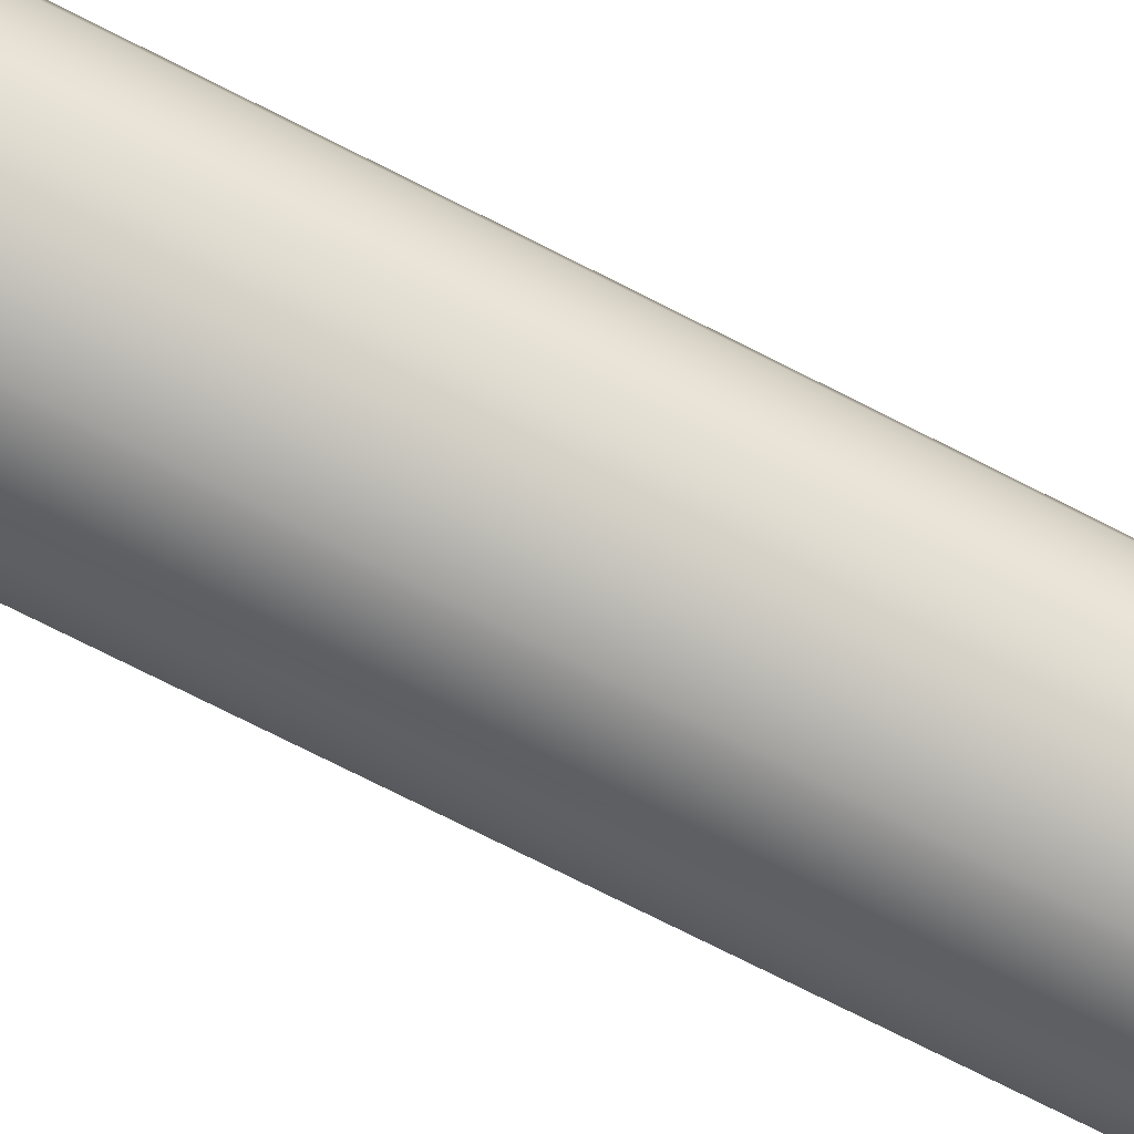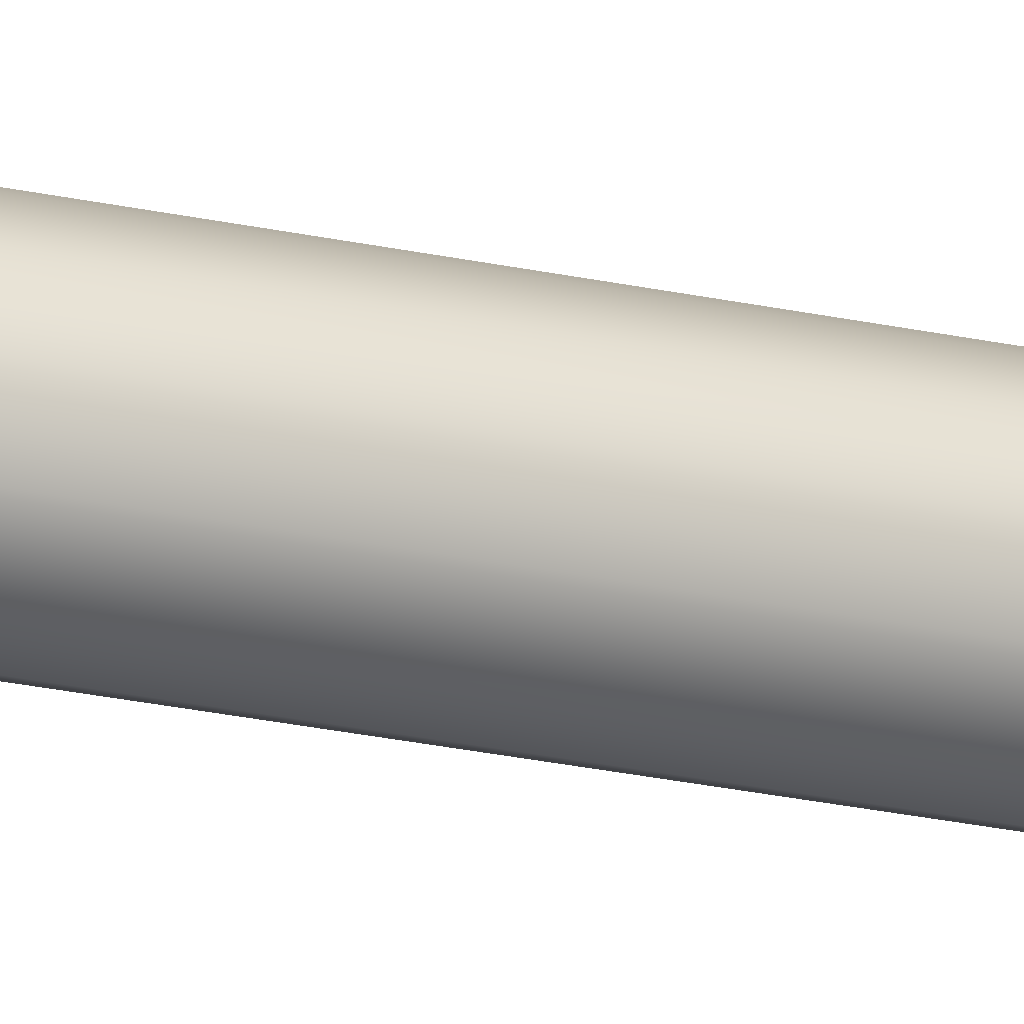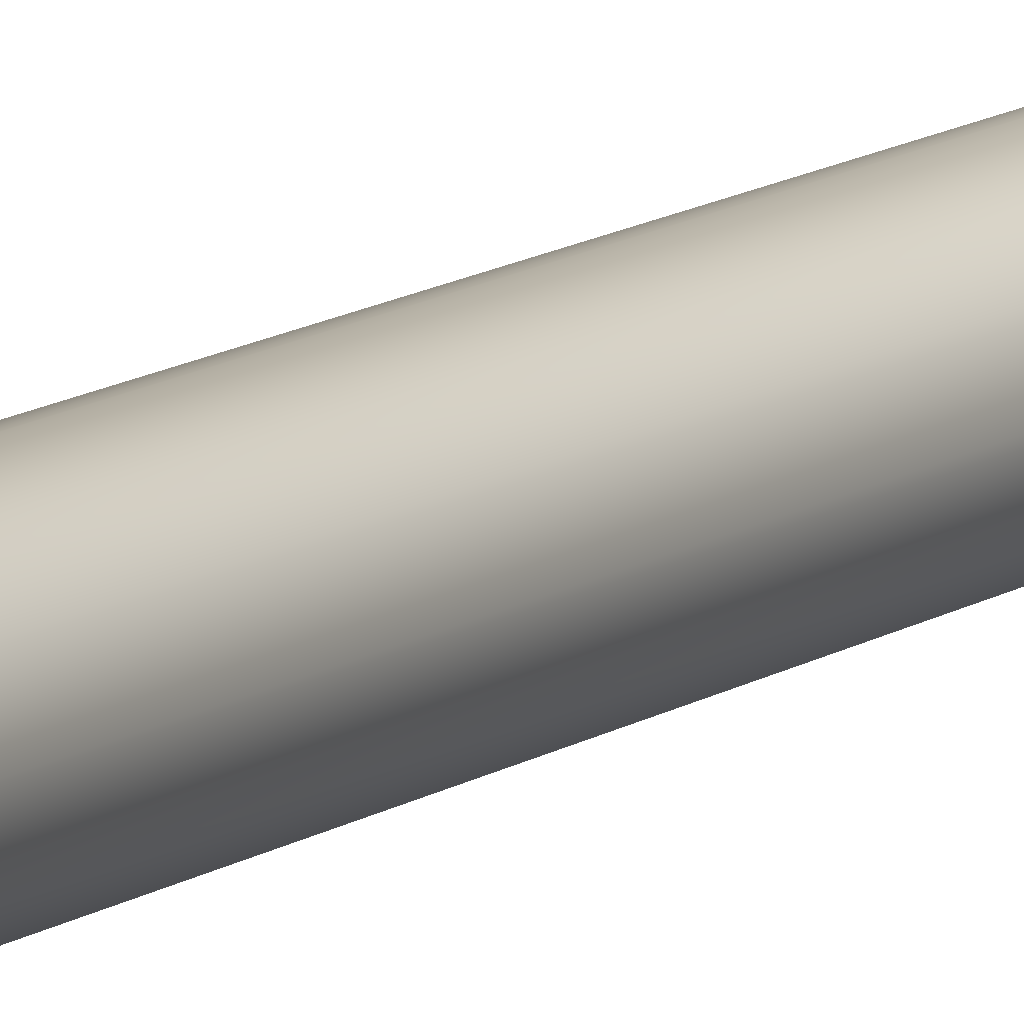
<metadata>
{"format":"obj","ext":"obj","renderer":"f3d","projection":"perspective","resolution":1024,"background":"white","views":[{"elev":-70.3,"azim":62.6,"up":"+Y"},{"elev":38.8,"azim":103.6,"up":"+Y"},{"elev":8.0,"azim":23.0,"up":"+Y"}]}
</metadata>
<code>
v  0.0065 0.0104 0.1349
v  -0 0.012 0.1349
v  -0 0.0148 0.7206
v  0.008 0.0128 0.7206
v  0.0043 0.0069 -0.7111
v  -0 0.008 -0.7111
v  0.0113 0.006 0.1349
v  0.0139 0.0074 0.7206
v  0.0075 0.004 -0.7111
v  0.013 0 0.1349
v  0.016 0 0.7206
v  0.0087 0 -0.7111
v  0.0113 -0.006 0.1349
v  0.0139 -0.0074 0.7206
v  0.0075 -0.004 -0.7111
v  0.0065 -0.0104 0.1349
v  0.008 -0.0128 0.7206
v  0.0043 -0.0069 -0.7111
v  -0 -0.012 0.1349
v  -0 -0.0148 0.7206
v  -0 -0.008 -0.7111
v  -0.0065 -0.0104 0.1349
v  -0.008 -0.0128 0.7206
v  -0.0043 -0.0069 -0.7111
v  -0.0113 -0.006 0.1349
v  -0.0139 -0.0074 0.7206
v  -0.0075 -0.004 -0.7111
v  -0.013 0 0.1349
v  -0.016 0 0.7206
v  -0.0087 0 -0.7111
v  -0.0113 0.006 0.1349
v  -0.0139 0.0074 0.7206
v  -0.0075 0.004 -0.7111
v  -0.0065 0.0104 0.1349
v  -0.008 0.0128 0.7206
v  -0.0043 0.0069 -0.7111
v  -0.0026 0.0028 0.7316
v  -0 0.0035 0.7316
v  -0 0.0066 0.7326
v  -0.0041 0.0056 0.7326
v  0.0026 0.0028 0.7316
v  0.0041 0.0056 0.7326
v  0.0042 0.0014 0.7316
v  0.0068 0.0031 0.7326
v  0.0046 0 0.7316
v  0.0077 0 0.7326
v  0.0042 -0.0014 0.7316
v  0.0068 -0.0031 0.7326
v  0.0026 -0.0028 0.7316
v  0.0041 -0.0056 0.7326
v  -0 -0.0035 0.7316
v  -0 -0.0066 0.7326
v  -0.0026 -0.0028 0.7316
v  -0.0041 -0.0056 0.7326
v  -0.0042 -0.0014 0.7316
v  -0.0068 -0.0031 0.7326
v  -0.0046 0 0.7316
v  -0.0077 0 0.7326
v  -0.0042 0.0014 0.7316
v  -0.0068 0.0031 0.7326
v  -0 0.0097 0.7371
v  -0.0056 0.0083 0.7371
v  0.0056 0.0083 0.7371
v  0.0095 0.0047 0.7371
v  0.0108 0 0.7371
v  0.0095 -0.0047 0.7371
v  0.0056 -0.0083 0.7371
v  -0 -0.0097 0.7371
v  -0.0056 -0.0083 0.7371
v  -0.0095 -0.0047 0.7371
v  -0.0108 0 0.7371
v  -0.0095 0.0047 0.7371
v  -0 0.0128 0.7381
v  -0.007 0.011 0.7381
v  0.007 0.011 0.7381
v  0.0121 0.0063 0.7381
v  0.0139 0 0.7381
v  0.0121 -0.0063 0.7381
v  0.007 -0.011 0.7381
v  -0 -0.0128 0.7381
v  -0.007 -0.011 0.7381
v  -0.0121 -0.0063 0.7381
v  -0.0139 0 0.7381
v  -0.0121 0.0063 0.7381
v  -0 0.0138 0.7361
v  -0.0075 0.0119 0.7361
v  0.0075 0.0119 0.7361
v  0.013 0.0069 0.7361
v  0.015 0 0.7361
v  0.013 -0.0069 0.7361
v  0.0075 -0.0119 0.7361
v  -0 -0.0138 0.7361
v  -0.0075 -0.0119 0.7361
v  -0.013 -0.0069 0.7361
v  -0.015 0 0.7361
v  -0.013 0.0069 0.7361
v  -0 0.0148 0.7336
v  -0.008 0.0128 0.7336
v  0.008 0.0128 0.7336
v  0.0139 0.0074 0.7336
v  0.016 0 0.7336
v  0.0139 -0.0074 0.7336
v  0.008 -0.0128 0.7336
v  -0 -0.0148 0.7336
v  -0.008 -0.0128 0.7336
v  -0.0139 -0.0074 0.7336
v  -0.016 0 0.7336
v  -0.0139 0.0074 0.7336
v  -0 0.0159 0.7311
v  -0.0085 0.0138 0.7311
v  0.0085 0.0138 0.7311
v  0.0148 0.008 0.7311
v  0.0171 0 0.7311
v  0.0148 -0.008 0.7311
v  0.0085 -0.0138 0.7311
v  -0 -0.0159 0.7311
v  -0.0085 -0.0138 0.7311
v  -0.0148 -0.008 0.7311
v  -0.0171 0 0.7311
v  -0.0148 0.008 0.7311
v  -0 0.0159 0.7216
v  -0.0085 0.0138 0.7216
v  0.0085 0.0138 0.7216
v  0.0148 0.008 0.7216
v  0.0171 0 0.7216
v  0.0148 -0.008 0.7216
v  0.0085 -0.0138 0.7216
v  -0 -0.0159 0.7216
v  -0.0085 -0.0138 0.7216
v  -0.0148 -0.008 0.7216
v  -0.0171 0 0.7216
v  -0.0148 0.008 0.7216
v  0.0033 0.0051 -0.7381
v  -0 0.0059 -0.7381
v  -0 0.007 -0.7371
v  0.0038 0.006 -0.7371
v  -0.0033 0.0051 -0.7381
v  -0.0038 0.006 -0.7371
v  -0.0057 0.0029 -0.7381
v  -0.0066 0.0035 -0.7371
v  -0.0066 0 -0.7381
v  -0.0076 0 -0.7371
v  -0.0057 -0.0029 -0.7381
v  -0.0066 -0.0035 -0.7371
v  -0.0033 -0.0051 -0.7381
v  -0.0038 -0.006 -0.7371
v  -0 -0.0059 -0.7381
v  -0 -0.007 -0.7371
v  0.0033 -0.0051 -0.7381
v  0.0038 -0.006 -0.7371
v  0.0057 -0.0029 -0.7381
v  0.0066 -0.0035 -0.7371
v  0.0066 0 -0.7381
v  0.0076 0 -0.7371
v  0.0057 0.0029 -0.7381
v  0.0066 0.0035 -0.7371
v  -0 0.008 -0.7361
v  0.0043 0.0069 -0.7361
v  -0.0043 0.0069 -0.7361
v  -0.0075 0.004 -0.7361
v  -0.0087 0 -0.7361
v  -0.0075 -0.004 -0.7361
v  -0.0043 -0.0069 -0.7361
v  -0 -0.008 -0.7361
v  0.0043 -0.0069 -0.7361
v  0.0075 -0.004 -0.7361
v  0.0087 0 -0.7361
v  0.0075 0.004 -0.7361
v  -0 0.009 -0.7351
v  0.0048 0.0078 -0.7351
v  -0.0048 0.0078 -0.7351
v  -0.0084 0.0045 -0.7351
v  -0.0097 0 -0.7351
v  -0.0084 -0.0045 -0.7351
v  -0.0048 -0.0078 -0.7351
v  -0 -0.009 -0.7351
v  0.0048 -0.0078 -0.7351
v  0.0084 -0.0045 -0.7351
v  0.0097 0 -0.7351
v  0.0084 0.0045 -0.7351
v  -0 0.009 -0.7121
v  0.0048 0.0078 -0.7121
v  -0.0048 0.0078 -0.7121
v  -0.0084 0.0045 -0.7121
v  -0.0097 0 -0.7121
v  -0.0084 -0.0045 -0.7121
v  -0.0048 -0.0078 -0.7121
v  -0 -0.009 -0.7121
v  0.0048 -0.0078 -0.7121
v  0.0084 -0.0045 -0.7121
v  0.0097 0 -0.7121
v  0.0084 0.0045 -0.7121
g poolcue02
f 1 2 3
f 1 3 4
f 5 6 2
f 5 2 1
f 7 1 4
f 7 4 8
f 9 5 1
f 9 1 7
f 10 7 8
f 10 8 11
f 12 9 7
f 12 7 10
f 13 10 11
f 13 11 14
f 15 12 10
f 15 10 13
f 16 13 14
f 16 14 17
f 18 15 13
f 18 13 16
f 19 16 17
f 19 17 20
f 21 18 16
f 21 16 19
f 22 19 20
f 22 20 23
f 24 21 19
f 24 19 22
f 25 22 23
f 25 23 26
f 27 24 22
f 27 22 25
f 28 25 26
f 28 26 29
f 30 27 25
f 30 25 28
f 31 28 29
f 31 29 32
f 33 30 28
f 33 28 31
f 34 31 32
f 34 32 35
f 36 33 31
f 36 31 34
f 2 34 35
f 2 35 3
f 6 36 34
f 6 34 2
f 37 38 39
f 37 39 40
f 38 41 42
f 38 42 39
f 41 43 44
f 41 44 42
f 43 45 46
f 43 46 44
f 45 47 48
f 45 48 46
f 47 49 50
f 47 50 48
f 49 51 52
f 49 52 50
f 51 53 54
f 51 54 52
f 53 55 56
f 53 56 54
f 55 57 58
f 55 58 56
f 57 59 60
f 57 60 58
f 59 37 40
f 59 40 60
f 40 39 61
f 40 61 62
f 39 42 63
f 39 63 61
f 42 44 64
f 42 64 63
f 44 46 65
f 44 65 64
f 46 48 66
f 46 66 65
f 48 50 67
f 48 67 66
f 50 52 68
f 50 68 67
f 52 54 69
f 52 69 68
f 54 56 70
f 54 70 69
f 56 58 71
f 56 71 70
f 58 60 72
f 58 72 71
f 60 40 62
f 60 62 72
f 62 61 73
f 62 73 74
f 61 63 75
f 61 75 73
f 63 64 76
f 63 76 75
f 64 65 77
f 64 77 76
f 65 66 78
f 65 78 77
f 66 67 79
f 66 79 78
f 67 68 80
f 67 80 79
f 68 69 81
f 68 81 80
f 69 70 82
f 69 82 81
f 70 71 83
f 70 83 82
f 71 72 84
f 71 84 83
f 72 62 74
f 72 74 84
f 74 73 85
f 74 85 86
f 73 75 87
f 73 87 85
f 75 76 88
f 75 88 87
f 76 77 89
f 76 89 88
f 77 78 90
f 77 90 89
f 78 79 91
f 78 91 90
f 79 80 92
f 79 92 91
f 80 81 93
f 80 93 92
f 81 82 94
f 81 94 93
f 82 83 95
f 82 95 94
f 83 84 96
f 83 96 95
f 84 74 86
f 84 86 96
f 86 85 97
f 86 97 98
f 85 87 99
f 85 99 97
f 87 88 100
f 87 100 99
f 88 89 101
f 88 101 100
f 89 90 102
f 89 102 101
f 90 91 103
f 90 103 102
f 91 92 104
f 91 104 103
f 92 93 105
f 92 105 104
f 93 94 106
f 93 106 105
f 94 95 107
f 94 107 106
f 95 96 108
f 95 108 107
f 96 86 98
f 96 98 108
f 98 97 109
f 98 109 110
f 97 99 111
f 97 111 109
f 99 100 112
f 99 112 111
f 100 101 113
f 100 113 112
f 101 102 114
f 101 114 113
f 102 103 115
f 102 115 114
f 103 104 116
f 103 116 115
f 104 105 117
f 104 117 116
f 105 106 118
f 105 118 117
f 106 107 119
f 106 119 118
f 107 108 120
f 107 120 119
f 108 98 110
f 108 110 120
f 110 109 121
f 110 121 122
f 109 111 123
f 109 123 121
f 111 112 124
f 111 124 123
f 112 113 125
f 112 125 124
f 113 114 126
f 113 126 125
f 114 115 127
f 114 127 126
f 115 116 128
f 115 128 127
f 116 117 129
f 116 129 128
f 117 118 130
f 117 130 129
f 118 119 131
f 118 131 130
f 119 120 132
f 119 132 131
f 120 110 122
f 120 122 132
f 122 121 3
f 122 3 35
f 121 123 4
f 121 4 3
f 123 124 8
f 123 8 4
f 124 125 11
f 124 11 8
f 125 126 14
f 125 14 11
f 126 127 17
f 126 17 14
f 127 128 20
f 127 20 17
f 128 129 23
f 128 23 20
f 129 130 26
f 129 26 23
f 130 131 29
f 130 29 26
f 131 132 32
f 131 32 29
f 132 122 35
f 132 35 32
f 133 134 135
f 133 135 136
f 134 137 138
f 134 138 135
f 137 139 140
f 137 140 138
f 139 141 142
f 139 142 140
f 141 143 144
f 141 144 142
f 143 145 146
f 143 146 144
f 145 147 148
f 145 148 146
f 147 149 150
f 147 150 148
f 149 151 152
f 149 152 150
f 151 153 154
f 151 154 152
f 153 155 156
f 153 156 154
f 155 133 136
f 155 136 156
f 136 135 157
f 136 157 158
f 135 138 159
f 135 159 157
f 138 140 160
f 138 160 159
f 140 142 161
f 140 161 160
f 142 144 162
f 142 162 161
f 144 146 163
f 144 163 162
f 146 148 164
f 146 164 163
f 148 150 165
f 148 165 164
f 150 152 166
f 150 166 165
f 152 154 167
f 152 167 166
f 154 156 168
f 154 168 167
f 156 136 158
f 156 158 168
f 158 157 169
f 158 169 170
f 157 159 171
f 157 171 169
f 159 160 172
f 159 172 171
f 160 161 173
f 160 173 172
f 161 162 174
f 161 174 173
f 162 163 175
f 162 175 174
f 163 164 176
f 163 176 175
f 164 165 177
f 164 177 176
f 165 166 178
f 165 178 177
f 166 167 179
f 166 179 178
f 167 168 180
f 167 180 179
f 168 158 170
f 168 170 180
f 170 169 181
f 170 181 182
f 169 171 183
f 169 183 181
f 171 172 184
f 171 184 183
f 172 173 185
f 172 185 184
f 173 174 186
f 173 186 185
f 174 175 187
f 174 187 186
f 175 176 188
f 175 188 187
f 176 177 189
f 176 189 188
f 177 178 190
f 177 190 189
f 178 179 191
f 178 191 190
f 179 180 192
f 179 192 191
f 180 170 182
f 180 182 192
f 182 181 6
f 182 6 5
f 181 183 36
f 181 36 6
f 183 184 33
f 183 33 36
f 184 185 30
f 184 30 33
f 185 186 27
f 185 27 30
f 186 187 24
f 186 24 27
f 187 188 21
f 187 21 24
f 188 189 18
f 188 18 21
f 189 190 15
f 189 15 18
f 190 191 12
f 190 12 15
f 191 192 9
f 191 9 12
f 192 182 5
f 192 5 9
f 37 59 57
f 37 57 55
f 37 55 53
f 37 53 51
f 37 51 49
f 37 49 47
f 37 47 45
f 37 45 43
f 37 43 41
f 37 41 38
f 133 155 153
f 133 153 151
f 133 151 149
f 133 149 147
f 133 147 145
f 133 145 143
f 133 143 141
f 133 141 139
f 133 139 137
f 133 137 134

</code>
